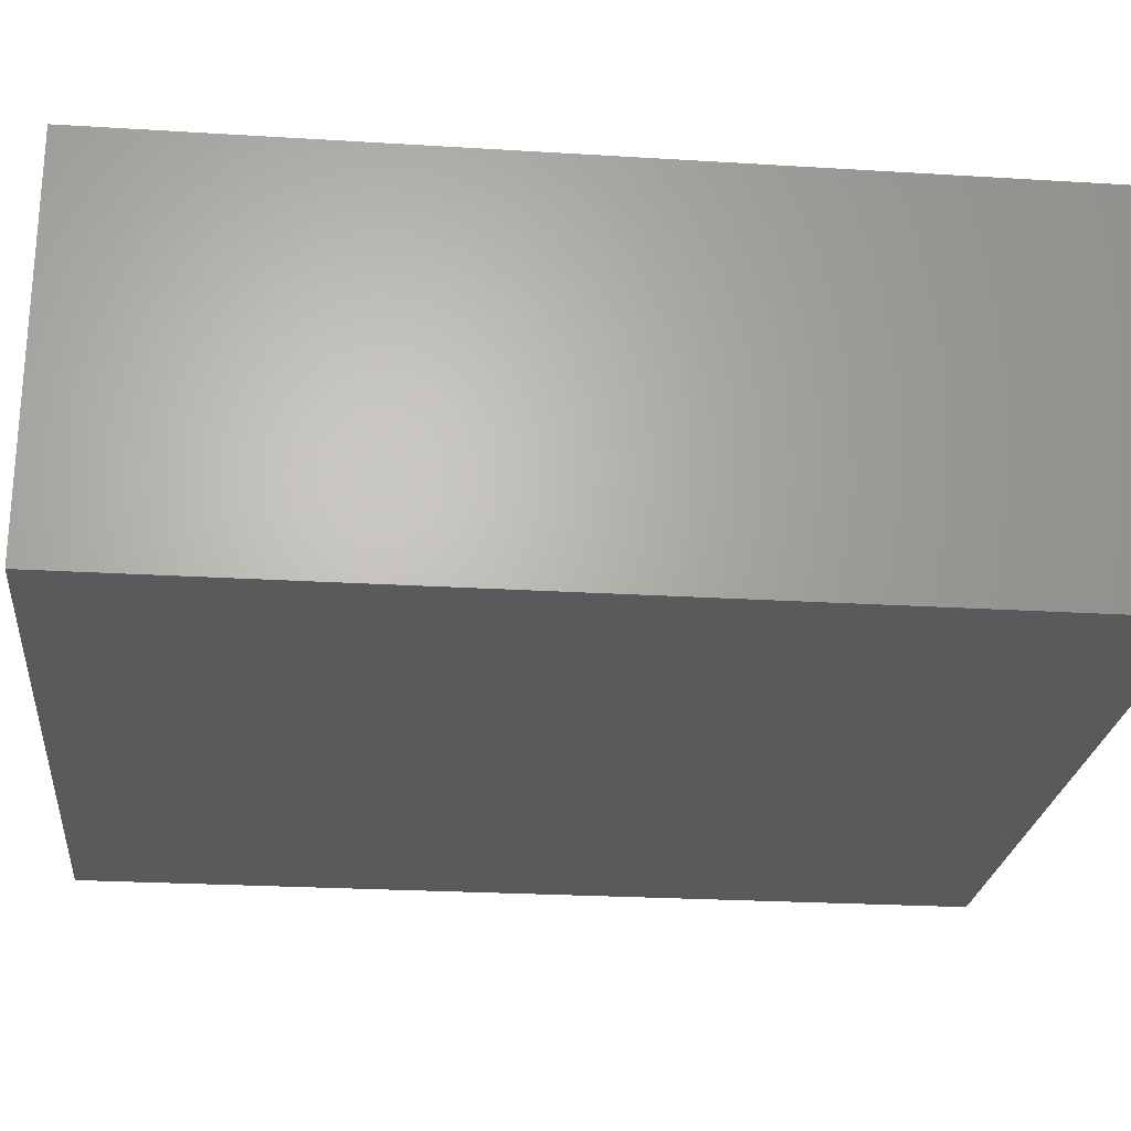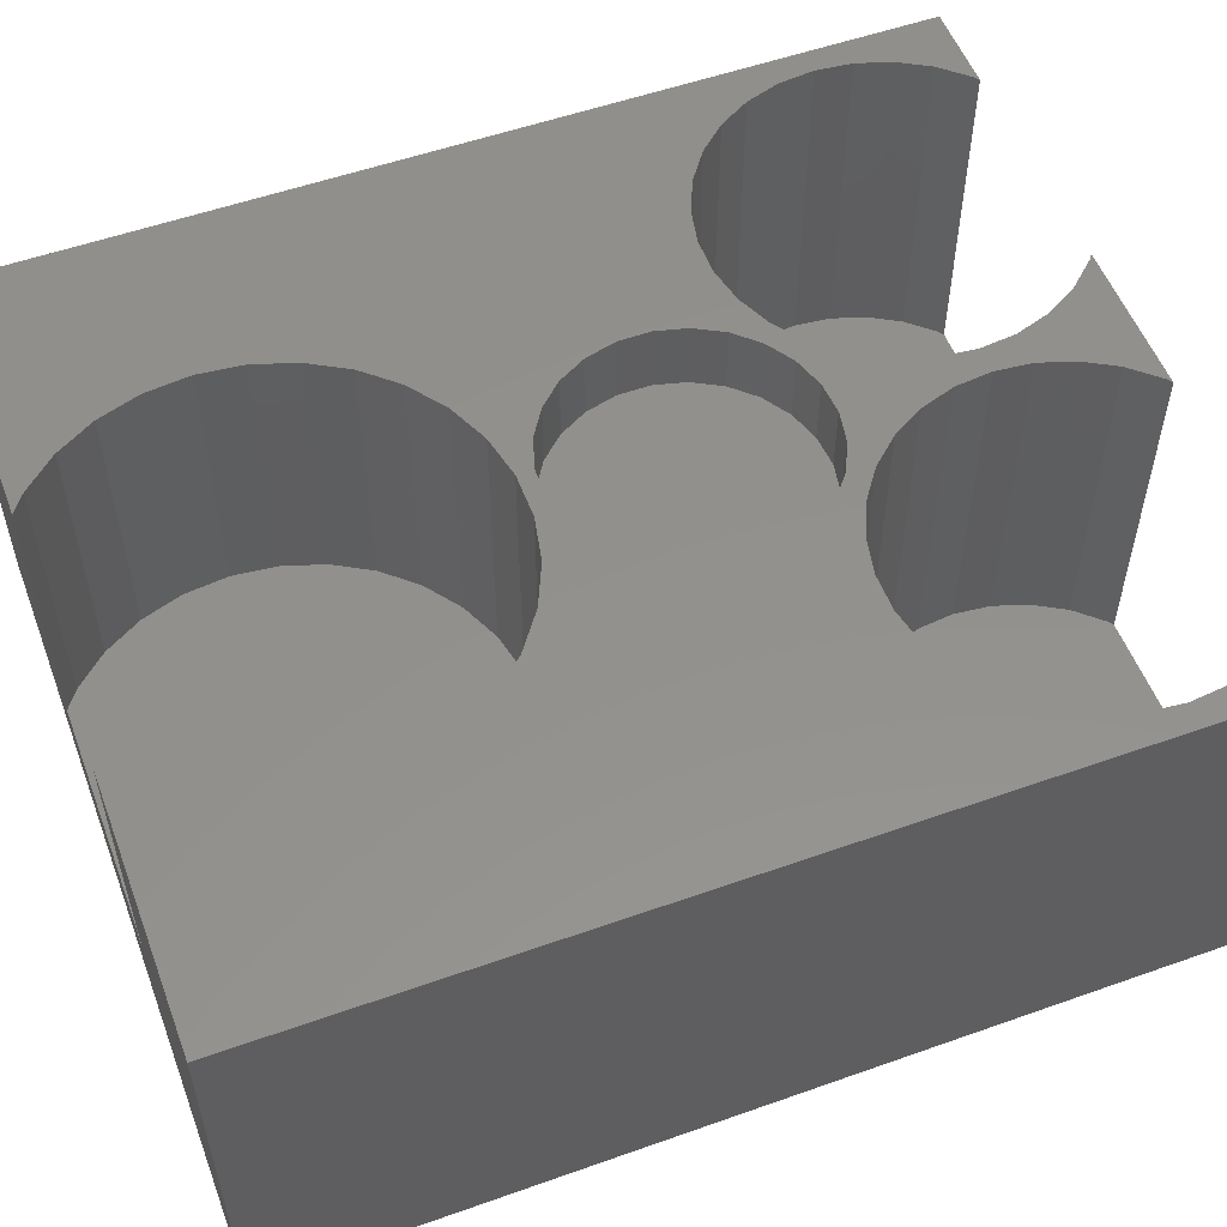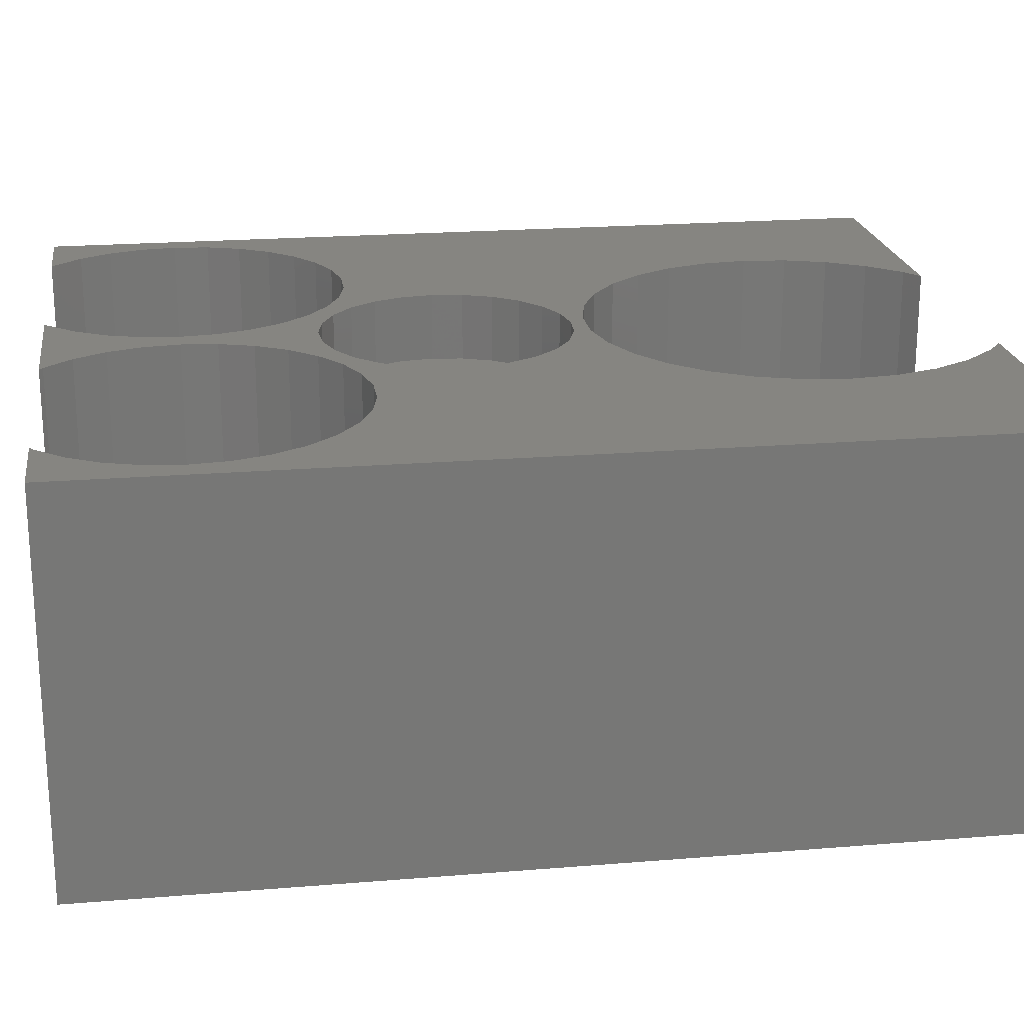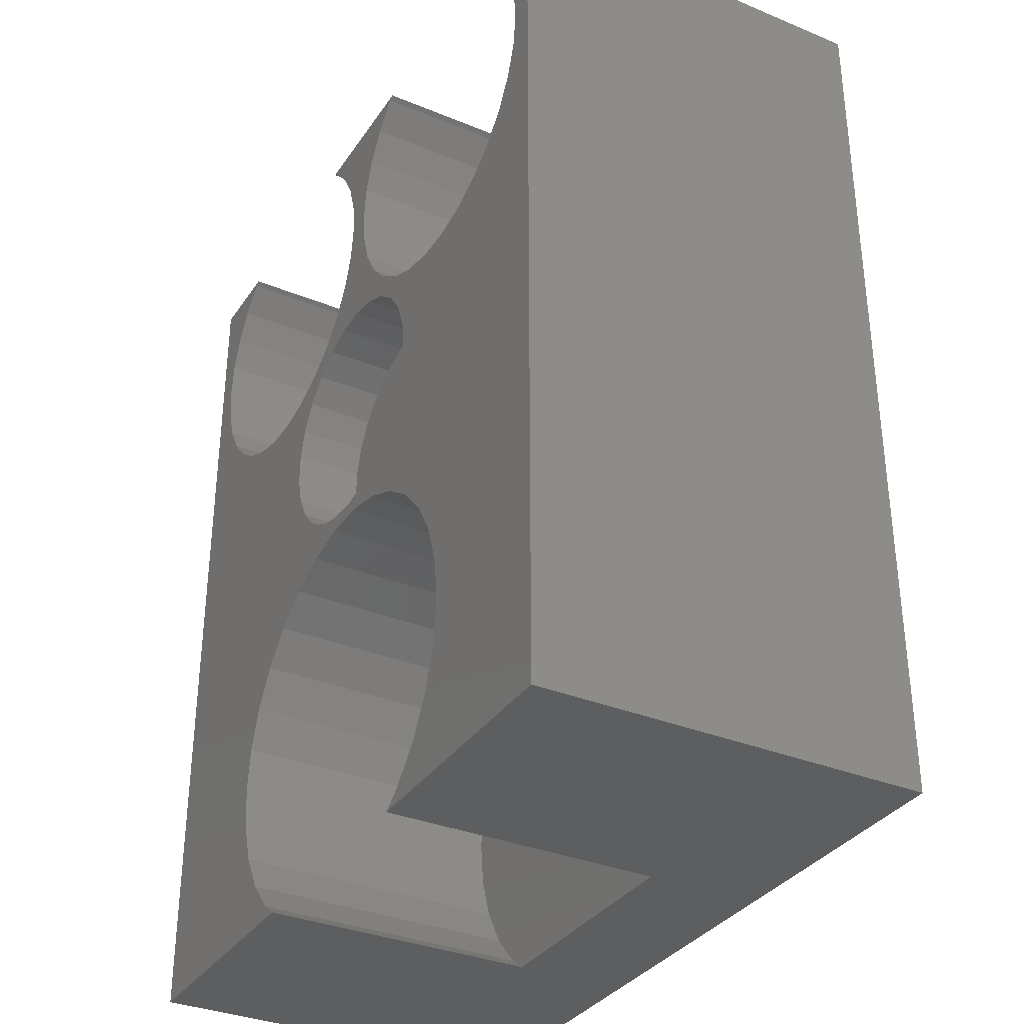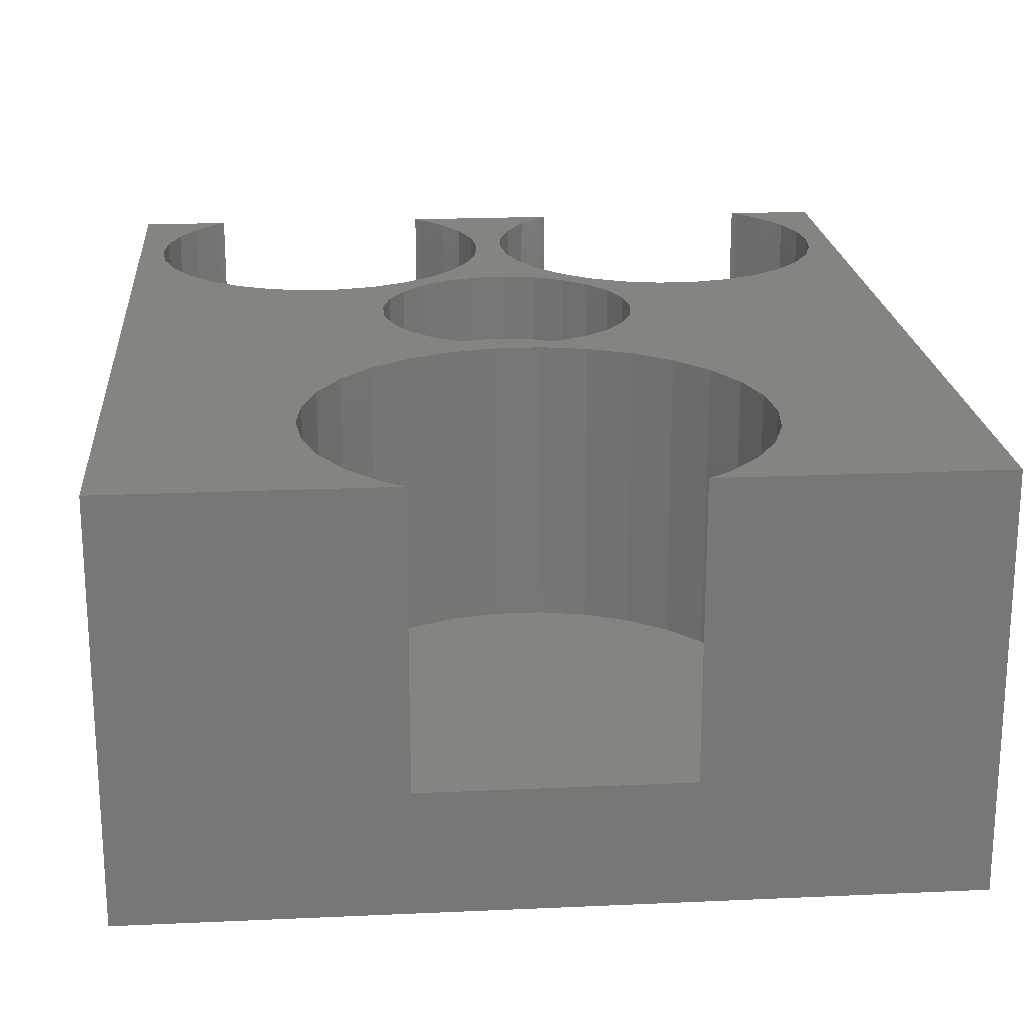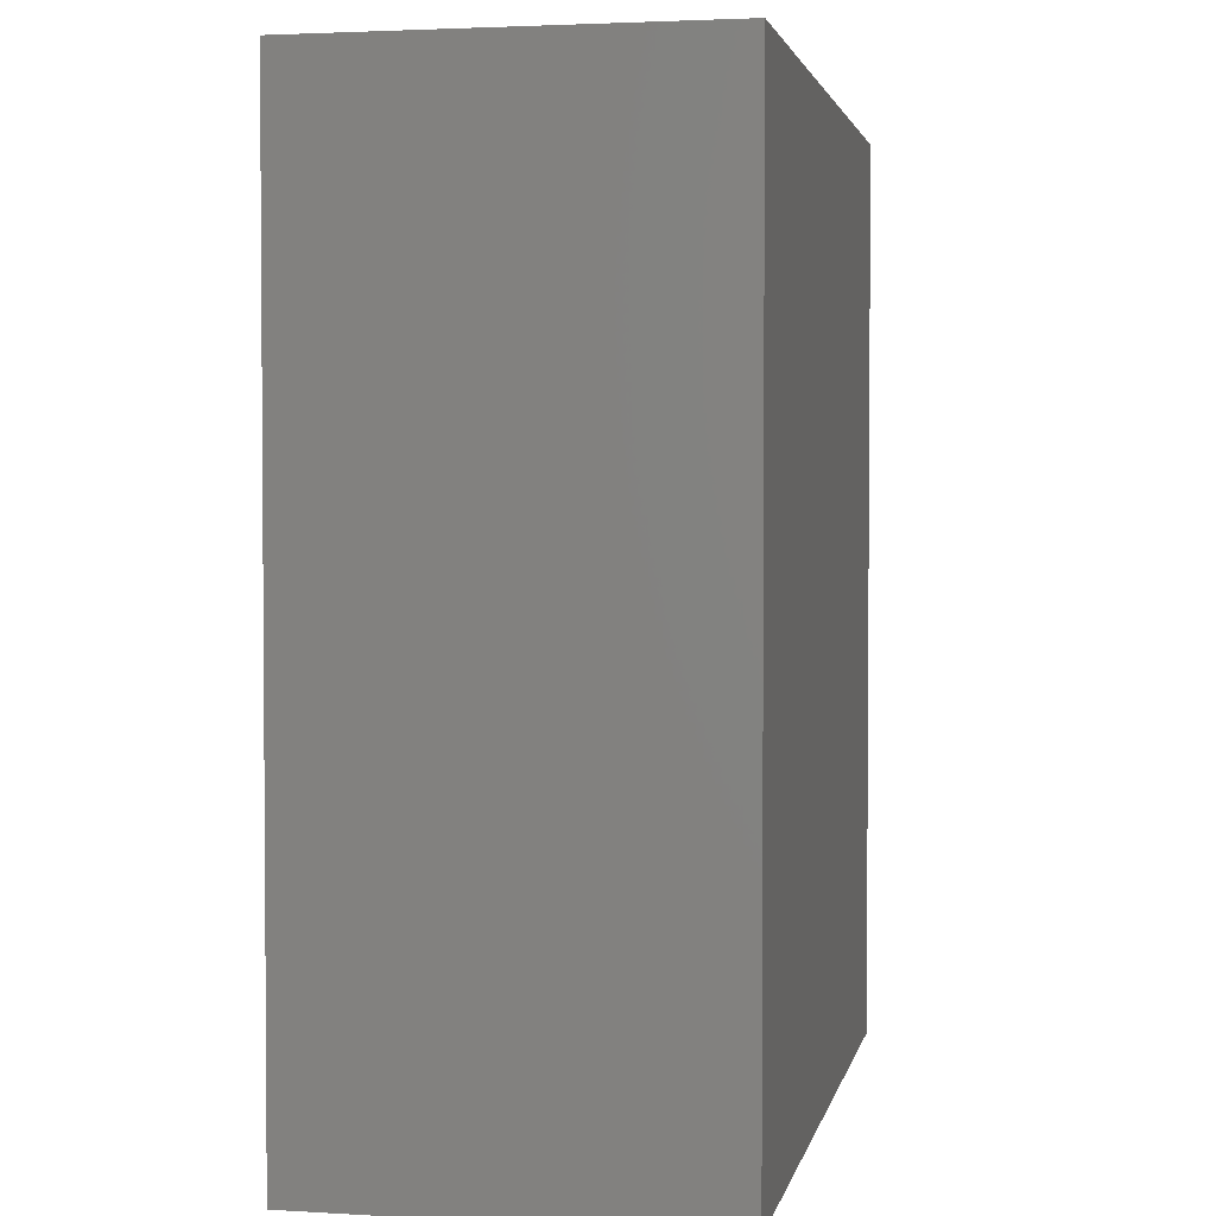
<metadata>
{"format":"stl","ext":"stl","renderer":"f3d","projection":"perspective","resolution":1024,"background":"white","views":[{"elev":-24.3,"azim":-95.8,"up":"+Z"},{"elev":54.4,"azim":69.4,"up":"+Z"},{"elev":20.9,"azim":-98.4,"up":"+Z"},{"elev":-34.0,"azim":60.9,"up":"+Y"},{"elev":20.5,"azim":-4.7,"up":"+Z"},{"elev":2.7,"azim":101.4,"up":"+Y"}]}
</metadata>
<code>
# stl→obj: 214 verts, 424 faces
v 0 0 0
v 0 56 24
v 0 56 0
v 0 0 24
v 1.732 50.1 24
v 1.5 47.9 24
v 2.416 52.21 24
v 3.524 54.13 24
v 5.007 55.78 24
v 5.314 56 24
v 11.62 15.79 24
v 5.007 40.02 24
v 10.78 13.2 24
v 10.5 10.5 24
v 3.524 41.67 24
v 2.416 43.59 24
v 1.732 45.7 24
v 14.8 0.8391 24
v 15.96 0 24
v 12.98 2.859 24
v 11.62 5.212 24
v 10.78 7.797 24
v 22.47 45.7 24
v 24.53 45.7 24
v 22.7 47.9 24
v 24.53 50.1 24
v 24.3 47.9 24
v 22.47 50.1 24
v 25.22 52.21 24
v 21.78 52.21 24
v 26.32 54.13 24
v 20.68 54.13 24
v 27.81 55.78 24
v 19.19 55.78 24
v 28.11 56 24
v 18.89 56 24
v 36.01 37.36 24
v 30.96 33.91 24
v 31.2 32 24
v 33.79 37.36 24
v 30.25 35.71 24
v 29.11 37.27 24
v 31.62 37.82 24
v 29.6 38.72 24
v 27.63 38.5 24
v 27.81 40.02 24
v 25.88 39.32 24
v 26.32 41.67 24
v 23.98 39.68 24
v 25.22 43.59 24
v 47 0 24
v 36.22 13.2 24
v 36.5 10.5 24
v 30.96 30.09 24
v 38.18 37.82 24
v 40.2 38.72 24
v 35.38 15.79 24
v 34.02 18.14 24
v 32.2 20.16 24
v 30.25 28.29 24
v 30 21.76 24
v 29.11 26.73 24
v 27.63 25.5 24
v 27.52 22.86 24
v 25.88 24.68 24
v 24.86 23.43 24
v 23.98 24.32 24
v 22.14 23.43 24
v 22.06 24.44 24
v 20.22 25.03 24
v 19.48 22.86 24
v 18.59 26.07 24
v 17 21.76 24
v 17.27 27.47 24
v 14.8 20.16 24
v 16.34 29.17 24
v 8.824 37.82 24
v 15.86 31.03 24
v 10.99 37.36 24
v 15.86 32.97 24
v 13.21 37.36 24
v 12.98 18.14 24
v 6.8 38.72 24
v 45.27 45.7 24
v 47 56 24
v 45.5 47.9 24
v 45.27 50.1 24
v 44.58 52.21 24
v 43.48 54.13 24
v 41.99 55.78 24
v 41.69 56 24
v 44.58 43.59 24
v 43.48 41.67 24
v 41.99 40.02 24
v 36.22 7.797 24
v 35.38 5.212 24
v 34.02 2.859 24
v 32.2 0.8391 24
v 31.04 0 24
v 21.78 43.59 24
v 20.68 41.67 24
v 22.06 39.56 24
v 20.22 38.97 24
v 19.19 40.02 24
v 18.59 37.93 24
v 17.4 38.72 24
v 17.27 36.53 24
v 15.38 37.82 24
v 16.34 34.83 24
v 47 56 0
v 47 0 0
v 41.69 56 3.2
v 28.11 56 3.2
v 18.89 56 3.2
v 5.314 56 3.2
v 15.96 0 7.1
v 31.04 0 7.1
v 36.5 10.5 7.1
v 36.22 13.2 7.1
v 22.14 23.43 7.1
v 24.86 23.43 7.1
v 30 21.76 7.1
v 32.2 20.16 7.1
v 14.8 20.16 7.1
v 12.98 18.14 7.1
v 17 21.76 7.1
v 19.48 22.86 7.1
v 32.2 0.8391 7.1
v 34.02 2.859 7.1
v 35.38 15.79 7.1
v 34.02 18.14 7.1
v 27.52 22.86 7.1
v 11.62 15.79 7.1
v 10.78 13.2 7.1
v 36.22 7.797 7.1
v 35.38 5.212 7.1
v 12.98 2.859 7.1
v 14.8 0.8391 7.1
v 11.62 5.212 7.1
v 10.78 7.797 7.1
v 10.5 10.5 7.1
v 22.7 47.9 3.2
v 22.47 50.1 3.2
v 19.19 55.78 3.2
v 5.007 55.78 3.2
v 3.524 54.13 3.2
v 19.19 40.02 3.2
v 20.68 41.67 3.2
v 21.78 52.21 3.2
v 20.68 54.13 3.2
v 2.416 52.21 3.2
v 1.732 50.1 3.2
v 22.47 45.7 3.2
v 21.78 43.59 3.2
v 17.4 38.72 3.2
v 15.38 37.82 3.2
v 13.21 37.36 3.2
v 10.99 37.36 3.2
v 8.824 37.82 3.2
v 6.8 38.72 3.2
v 5.007 40.02 3.2
v 3.524 41.67 3.2
v 2.416 43.59 3.2
v 1.732 45.7 3.2
v 1.5 47.9 3.2
v 44.58 52.21 3.2
v 43.48 54.13 3.2
v 41.99 55.78 3.2
v 26.32 54.13 3.2
v 25.22 52.21 3.2
v 27.81 55.78 3.2
v 45.27 45.7 3.2
v 45.5 47.9 3.2
v 38.18 37.82 3.2
v 36.01 37.36 3.2
v 45.27 50.1 3.2
v 24.53 50.1 3.2
v 24.3 47.9 3.2
v 33.79 37.36 3.2
v 31.62 37.82 3.2
v 41.99 40.02 3.2
v 40.2 38.72 3.2
v 44.58 43.59 3.2
v 43.48 41.67 3.2
v 24.53 45.7 3.2
v 29.6 38.72 3.2
v 27.81 40.02 3.2
v 26.32 41.67 3.2
v 25.22 43.59 3.2
v 31.2 32 19.8
v 30.96 33.91 19.8
v 15.86 32.97 19.8
v 15.86 31.03 19.8
v 22.06 39.56 19.8
v 23.98 39.68 19.8
v 25.88 24.68 19.8
v 23.98 24.32 19.8
v 27.63 38.5 19.8
v 29.11 37.27 19.8
v 25.88 39.32 19.8
v 18.59 37.93 19.8
v 17.27 36.53 19.8
v 16.34 34.83 19.8
v 20.22 38.97 19.8
v 30.96 30.09 19.8
v 30.25 35.71 19.8
v 30.25 28.29 19.8
v 29.11 26.73 19.8
v 27.63 25.5 19.8
v 22.06 24.44 19.8
v 20.22 25.03 19.8
v 18.59 26.07 19.8
v 17.27 27.47 19.8
v 16.34 29.17 19.8
f 1 2 3
f 2 1 4
f 5 2 6
f 7 2 5
f 8 2 7
f 9 2 8
f 2 9 10
f 11 12 13
f 4 13 12
f 13 4 14
f 4 12 15
f 4 15 16
f 4 16 17
f 2 17 6
f 18 4 19
f 20 4 18
f 21 4 20
f 22 4 21
f 14 4 22
f 4 17 2
f 23 24 25
f 26 25 27
f 28 26 29
f 30 29 31
f 26 28 25
f 32 31 33
f 29 30 28
f 34 33 35
f 31 32 30
f 33 34 32
f 34 35 36
f 37 38 39
f 40 41 38
f 42 43 44
f 43 42 41
f 45 44 46
f 44 45 42
f 47 46 48
f 46 47 45
f 49 48 50
f 49 50 24
f 48 49 47
f 25 24 27
f 51 52 53
f 54 55 37
f 56 57 52
f 56 58 57
f 38 37 40
f 55 54 58
f 41 40 43
f 37 39 54
f 58 54 59
f 60 59 54
f 60 61 59
f 62 61 60
f 63 61 62
f 63 64 61
f 65 64 63
f 65 66 64
f 67 66 65
f 67 68 66
f 69 68 67
f 70 68 69
f 70 71 68
f 72 71 70
f 73 72 74
f 72 73 71
f 75 74 76
f 77 76 78
f 74 75 73
f 79 80 81
f 80 79 78
f 77 78 79
f 76 77 82
f 76 82 75
f 83 82 77
f 82 83 11
f 12 11 83
f 84 85 86
f 85 87 86
f 85 88 87
f 85 89 88
f 85 90 89
f 90 85 91
f 85 84 51
f 92 51 84
f 93 51 92
f 94 51 93
f 52 94 56
f 58 56 55
f 52 51 94
f 95 51 53
f 96 51 95
f 97 51 96
f 98 51 97
f 51 98 99
f 100 24 23
f 24 100 49
f 101 49 100
f 49 101 102
f 101 103 102
f 104 103 101
f 104 105 103
f 106 105 104
f 106 107 105
f 108 107 106
f 109 81 80
f 81 109 108
f 107 108 109
f 51 110 85
f 110 51 111
f 85 112 91
f 110 113 112
f 113 110 114
f 3 114 110
f 110 112 85
f 113 36 35
f 36 113 114
f 115 2 10
f 115 3 2
f 114 3 115
f 1 110 111
f 110 1 3
f 4 116 19
f 116 1 117
f 1 116 4
f 117 51 99
f 117 111 51
f 111 117 1
f 118 52 119
f 52 118 53
f 120 66 68
f 66 120 121
f 122 59 61
f 59 122 123
f 82 124 75
f 124 82 125
f 126 71 73
f 71 126 127
f 128 97 129
f 97 128 98
f 130 58 131
f 58 130 57
f 119 57 130
f 57 119 52
f 131 59 123
f 59 131 58
f 121 64 66
f 64 121 132
f 132 61 64
f 61 132 122
f 13 133 11
f 133 13 134
f 119 135 118
f 130 135 119
f 130 136 135
f 131 136 130
f 117 136 131
f 117 131 123
f 136 117 129
f 129 117 128
f 122 117 123
f 132 117 122
f 121 117 132
f 120 117 121
f 127 117 120
f 126 117 127
f 126 116 117
f 124 116 126
f 125 116 124
f 133 116 125
f 116 137 138
f 139 116 133
f 116 139 137
f 134 139 133
f 134 140 139
f 140 134 141
f 11 125 82
f 125 11 133
f 14 134 13
f 134 14 141
f 124 73 75
f 73 124 126
f 127 68 71
f 68 127 120
f 135 53 118
f 53 135 95
f 128 99 98
f 99 128 117
f 116 18 19
f 18 116 138
f 18 137 20
f 137 18 138
f 21 140 22
f 140 21 139
f 22 141 14
f 141 22 140
f 136 95 135
f 95 136 96
f 129 96 136
f 96 129 97
f 20 139 21
f 139 20 137
f 142 28 143
f 28 142 25
f 114 34 36
f 34 114 144
f 8 145 9
f 145 8 146
f 147 101 148
f 101 147 104
f 149 32 150
f 32 149 30
f 143 30 149
f 30 143 28
f 150 34 144
f 34 150 32
f 5 151 7
f 151 5 152
f 143 153 142
f 149 153 143
f 149 154 153
f 114 149 150
f 149 114 154
f 114 150 144
f 154 114 148
f 148 114 147
f 114 155 147
f 114 156 155
f 114 157 156
f 114 158 157
f 114 159 158
f 114 160 159
f 115 160 114
f 146 115 145
f 115 161 160
f 151 115 146
f 115 162 161
f 115 151 162
f 151 163 162
f 152 163 151
f 152 164 163
f 164 152 165
f 7 146 8
f 146 7 151
f 6 152 5
f 152 6 165
f 145 10 9
f 10 145 115
f 153 25 142
f 25 153 23
f 156 81 108
f 81 156 157
f 147 106 104
f 106 147 155
f 159 83 77
f 83 159 160
f 157 79 81
f 79 157 158
f 12 162 15
f 162 12 161
f 16 164 17
f 164 16 163
f 17 165 6
f 165 17 164
f 155 108 106
f 108 155 156
f 154 23 153
f 23 154 100
f 148 100 154
f 100 148 101
f 158 77 79
f 77 158 159
f 160 12 83
f 12 160 161
f 15 163 16
f 163 15 162
f 166 89 167
f 89 166 88
f 167 90 168
f 90 167 89
f 29 169 31
f 169 29 170
f 171 35 33
f 35 171 113
f 172 86 173
f 86 172 84
f 174 37 55
f 37 174 175
f 176 88 166
f 88 176 87
f 112 90 91
f 90 112 168
f 27 177 26
f 177 27 178
f 31 171 33
f 171 31 169
f 173 87 176
f 87 173 86
f 179 43 40
f 43 179 180
f 181 56 94
f 56 181 182
f 26 170 29
f 170 26 177
f 183 84 172
f 84 183 92
f 184 92 183
f 92 184 93
f 24 178 27
f 178 24 185
f 181 93 184
f 93 181 94
f 186 46 44
f 46 186 187
f 175 40 37
f 40 175 179
f 176 172 173
f 166 172 176
f 166 183 172
f 112 166 167
f 166 112 183
f 112 167 168
f 183 112 184
f 184 112 181
f 112 182 181
f 112 174 182
f 112 175 174
f 112 179 175
f 112 180 179
f 112 186 180
f 113 186 112
f 169 113 171
f 113 187 186
f 170 113 169
f 113 188 187
f 113 170 188
f 170 189 188
f 177 189 170
f 177 185 189
f 185 177 178
f 50 185 24
f 185 50 189
f 46 188 48
f 188 46 187
f 48 189 50
f 189 48 188
f 182 55 56
f 55 182 174
f 180 44 43
f 44 180 186
f 190 38 191
f 38 190 39
f 78 192 80
f 192 78 193
f 194 49 102
f 49 194 195
f 196 67 65
f 67 196 197
f 198 42 45
f 42 198 199
f 200 45 47
f 45 200 198
f 107 201 105
f 201 107 202
f 109 202 107
f 202 109 203
f 201 103 105
f 103 201 204
f 191 205 190
f 206 205 191
f 206 207 205
f 199 207 206
f 199 208 207
f 198 208 199
f 198 209 208
f 200 209 198
f 200 196 209
f 195 196 200
f 195 197 196
f 194 197 195
f 194 210 197
f 204 210 194
f 204 211 210
f 201 211 204
f 201 212 211
f 202 212 201
f 202 213 212
f 203 213 202
f 203 214 213
f 192 214 203
f 214 192 193
f 207 54 205
f 54 207 60
f 206 42 199
f 42 206 41
f 191 41 206
f 41 191 38
f 195 47 49
f 47 195 200
f 80 203 109
f 203 80 192
f 204 102 103
f 102 204 194
f 205 39 190
f 39 205 54
f 208 60 207
f 60 208 62
f 211 72 70
f 72 211 212
f 74 214 76
f 214 74 213
f 76 193 78
f 193 76 214
f 72 213 74
f 213 72 212
f 197 69 67
f 69 197 210
f 208 63 62
f 63 208 209
f 209 65 63
f 65 209 196
f 210 70 69
f 70 210 211

</code>
